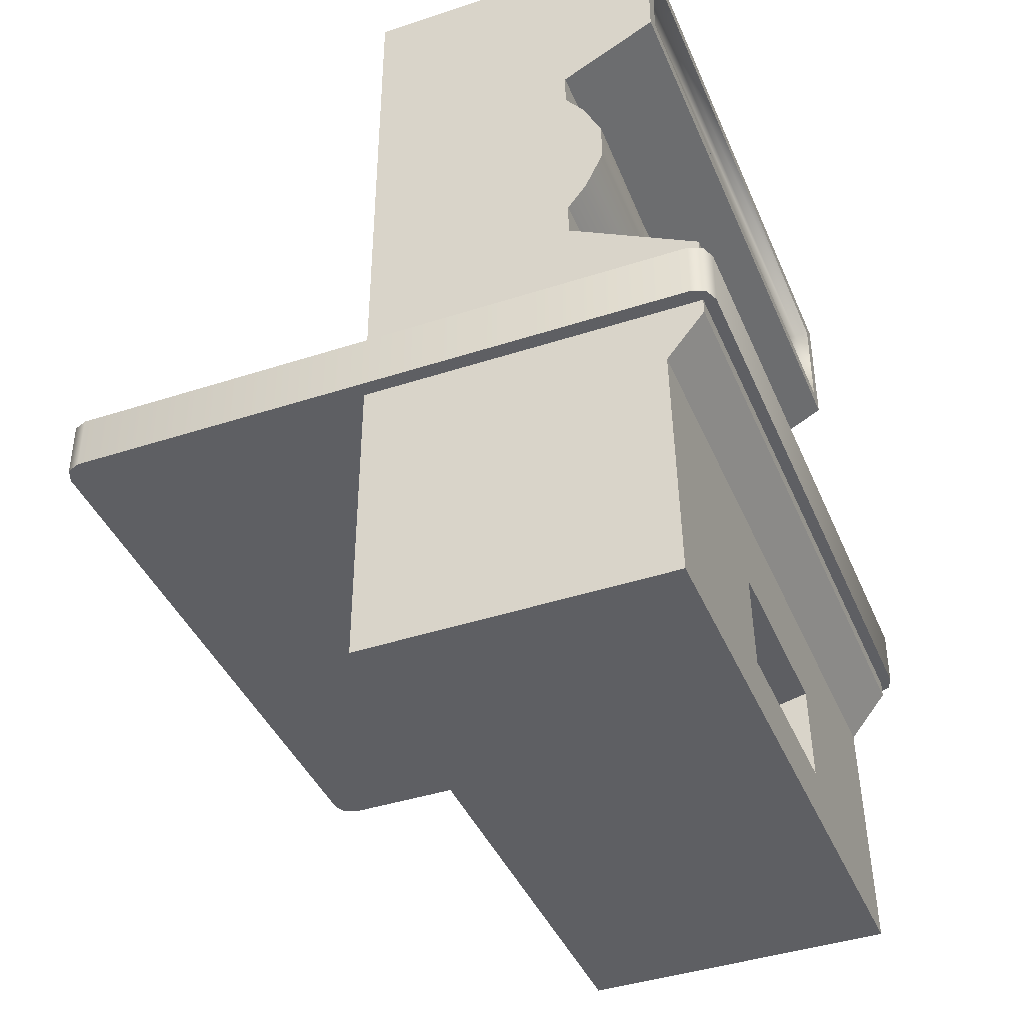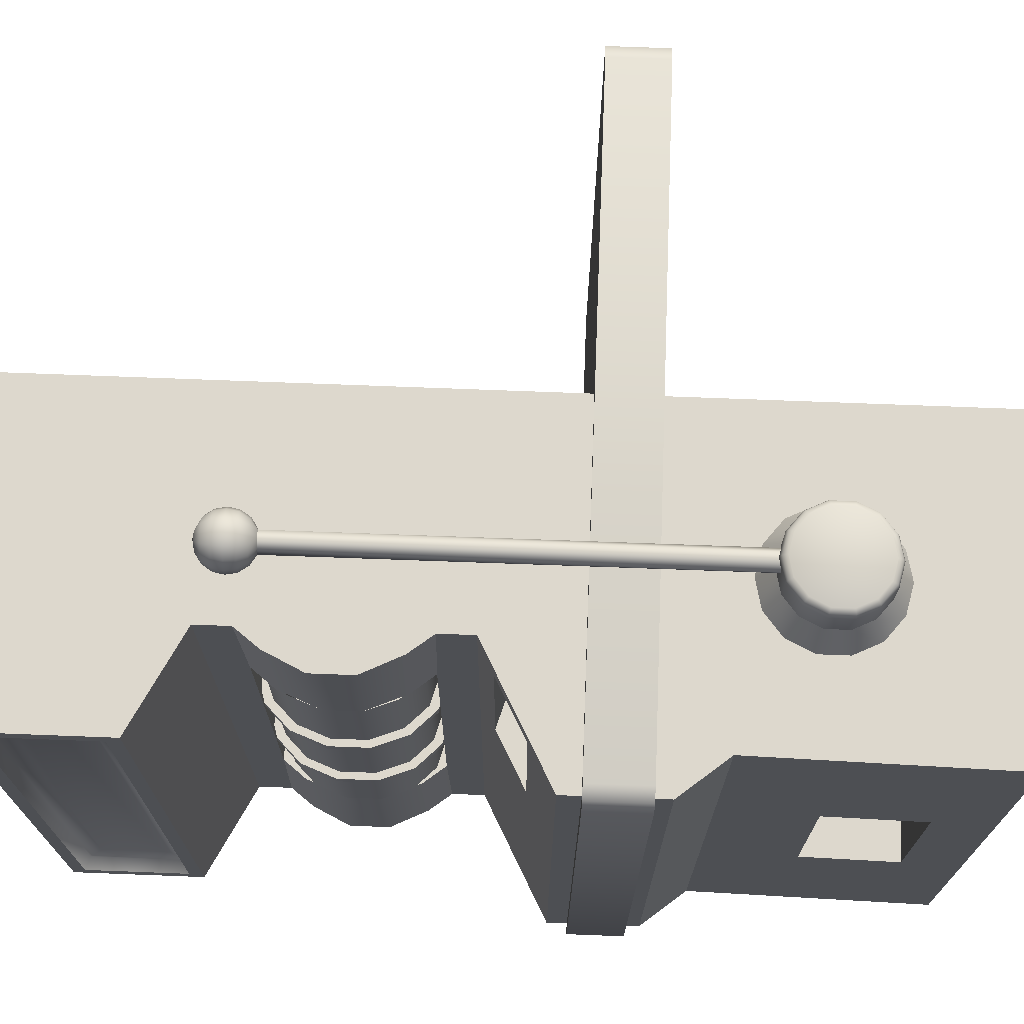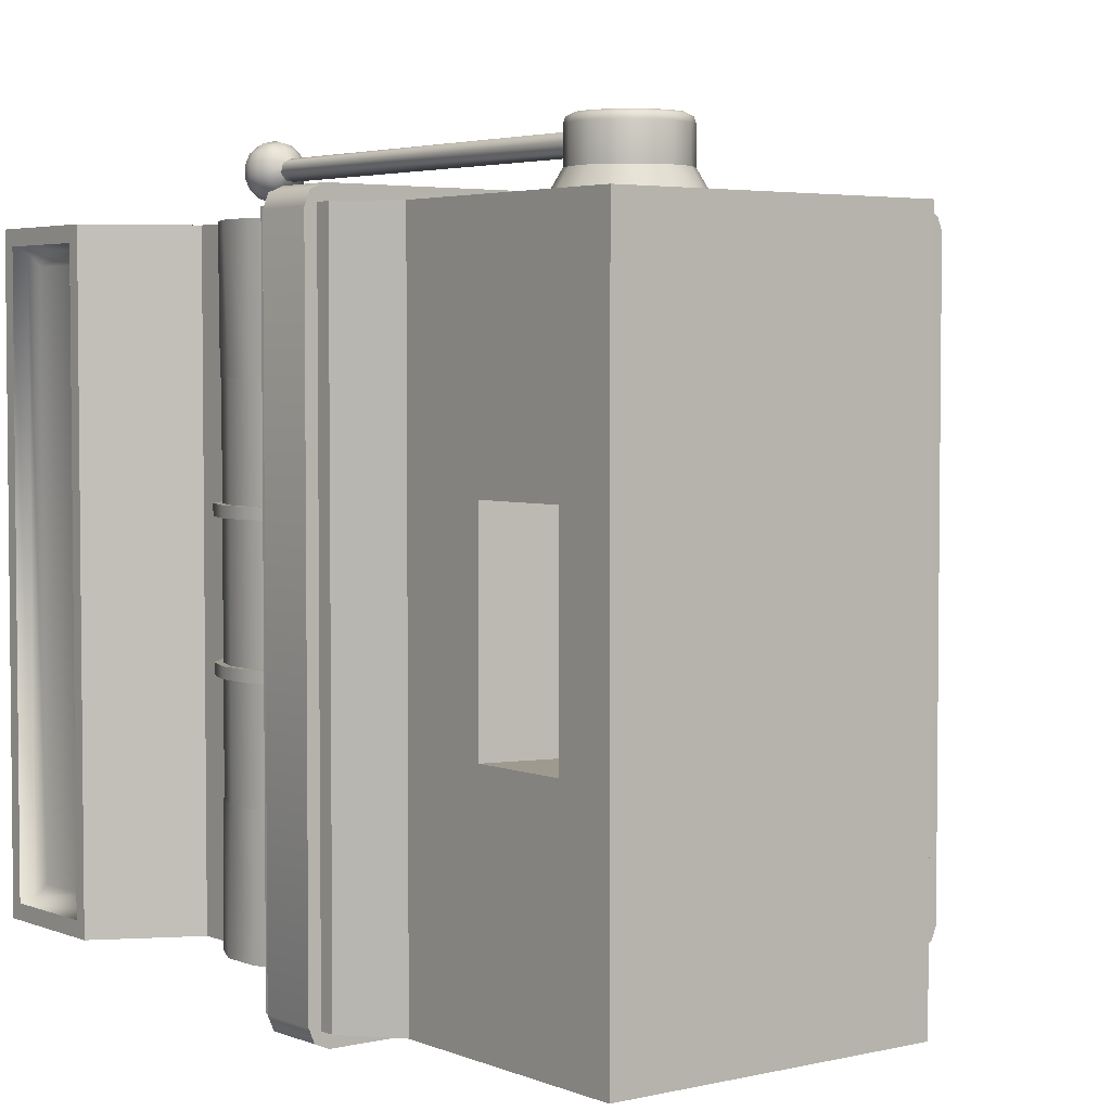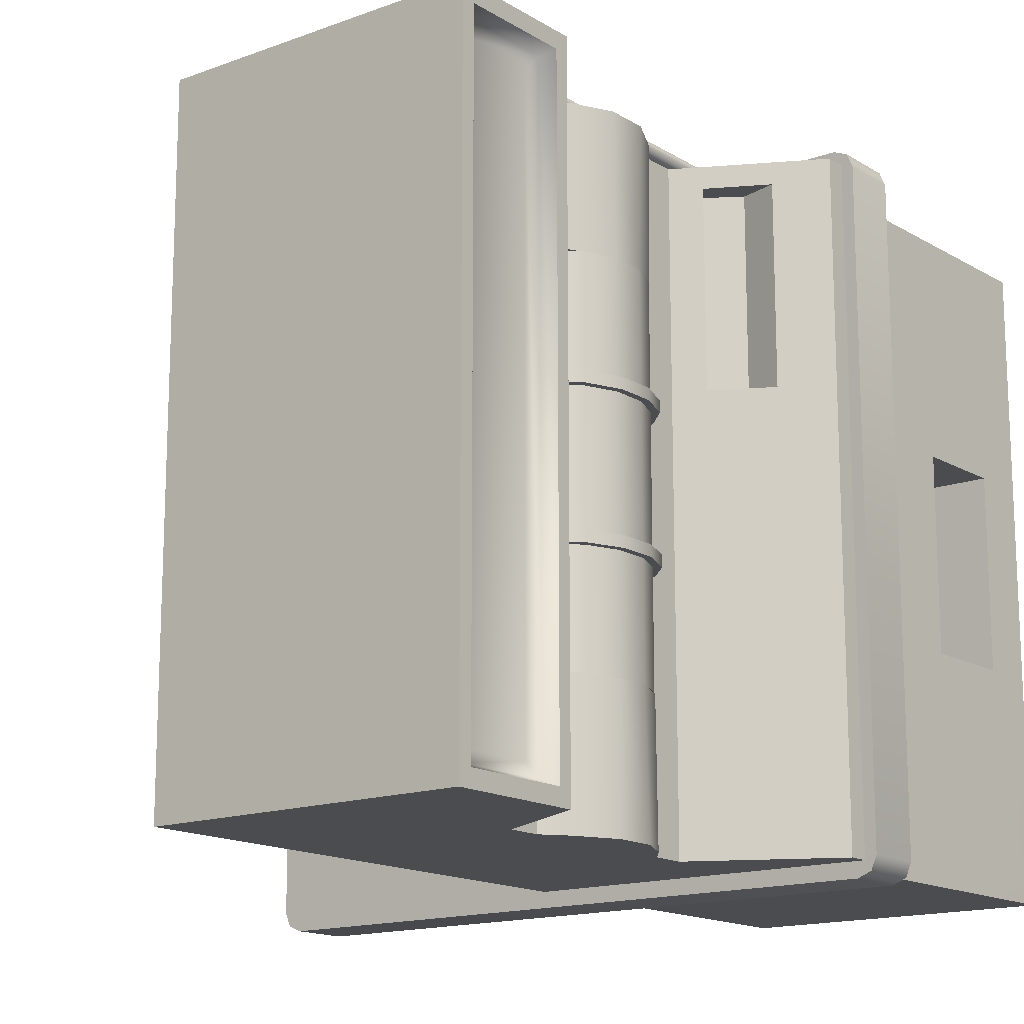
<metadata>
{"format":"obj","ext":"obj","renderer":"f3d","projection":"perspective","resolution":1024,"background":"white","views":[{"elev":-41.0,"azim":-158.3,"up":"+Y"},{"elev":72.3,"azim":-87.8,"up":"+Z"},{"elev":3.7,"azim":-38.0,"up":"+Z"},{"elev":-15.2,"azim":-142.0,"up":"+Z"}]}
</metadata>
<code>
o Cylinder
v -1.376 0.8523 0.7598
v -1.376 0.8523 -0.7598
v -1.487 0.8204 0.7598
v -1.487 0.8204 -0.7598
v -1.577 0.731 0.7598
v -1.577 0.731 -0.7598
v -1.627 0.6019 0.7598
v -1.627 0.6019 -0.7598
v -1.627 0.4586 0.7598
v -1.627 0.4586 -0.7598
v -1.577 0.3295 0.7598
v -1.577 0.3295 -0.7598
v -1.487 0.2401 0.7598
v -1.487 0.2401 -0.7598
v -1.376 0.2082 0.7598
v -1.376 0.2082 -0.7598
v -1.264 0.2401 0.7598
v -1.264 0.2401 -0.7598
v -1.264 0.8204 0.7598
v -1.264 0.8204 -0.7598
v -1.376 0.8523 -0.2632
v -1.376 0.8523 -0.3092
v -1.487 0.8204 -0.3092
v -1.487 0.8204 -0.2632
v -1.577 0.731 -0.3092
v -1.577 0.731 -0.2632
v -1.627 0.6019 -0.3092
v -1.627 0.6019 -0.2632
v -1.627 0.4586 -0.3092
v -1.627 0.4586 -0.2632
v -1.577 0.3295 -0.3092
v -1.577 0.3295 -0.2632
v -1.487 0.2401 -0.3092
v -1.487 0.2401 -0.2632
v -1.376 0.2082 -0.3092
v -1.376 0.2082 -0.2632
v -1.264 0.2401 -0.3092
v -1.264 0.2401 -0.2632
v -1.264 0.8204 -0.3092
v -1.264 0.8204 -0.2632
v -1.376 0.8901 -0.3092
v -1.376 0.8901 -0.2632
v -1.601 0.3059 0.2632
v -1.601 0.3059 0.3092
v -1.656 0.4502 0.2632
v -1.656 0.4502 0.3092
v -1.656 0.6103 0.2632
v -1.656 0.6103 0.3092
v -1.601 0.7546 0.2632
v -1.601 0.7546 0.3092
v -1.501 0.8545 0.2632
v -1.501 0.8545 0.3092
v -1.376 0.8901 0.3092
v -1.376 0.8901 0.2632
v -1.376 0.8523 0.2632
v -1.376 0.8523 0.3092
v -1.487 0.8204 0.3092
v -1.487 0.8204 0.2632
v -1.577 0.731 0.3092
v -1.577 0.731 0.2632
v -1.627 0.6019 0.3092
v -1.627 0.6019 0.2632
v -1.627 0.4586 0.3092
v -1.627 0.4586 0.2632
v -1.577 0.3295 0.3092
v -1.577 0.3295 0.2632
v -1.487 0.2401 0.3092
v -1.487 0.2401 0.2632
v -1.376 0.2082 0.3092
v -1.376 0.2082 0.2632
v -1.264 0.2401 0.3092
v -1.264 0.2401 0.2632
v -1.264 0.8204 0.3092
v -1.264 0.8204 0.2632
v -1.376 0.1704 -0.2632
v -1.376 0.1704 -0.3092
v -1.501 0.206 -0.2632
v -1.501 0.206 -0.3092
v -1.601 0.3059 -0.2632
v -1.601 0.3059 -0.3092
v -1.656 0.4502 -0.2632
v -1.656 0.4502 -0.3092
v -1.656 0.6103 -0.2632
v -1.656 0.6103 -0.3092
v -1.601 0.7546 -0.2632
v -1.601 0.7546 -0.3092
v -1.501 0.8545 -0.2632
v -1.501 0.8545 -0.3092
v -1.251 0.206 -0.3092
v -1.251 0.206 -0.2632
v -1.251 0.8545 -0.3092
v -1.251 0.8545 -0.2632
v -1.501 0.206 0.3092
v -1.501 0.206 0.2632
v -1.376 0.1704 0.3092
v -1.376 0.1704 0.2632
v -1.251 0.206 0.3092
v -1.251 0.206 0.2632
v -1.251 0.8545 0.3092
v -1.251 0.8545 0.2632
v -1.879 -1.846 -1.313
v -1.879 1.781 -1.313
v -1.879 -1.846 1.313
v -1.879 1.781 1.313
v -0.5984 1.775 1.313
v -1.879 1.226 1.313
v -1.48 1.018 1.313
v -1.48 0.05106 1.313
v -2.017 -0.2338 1.313
v -1.879 1.226 -1.313
v -1.48 1.018 -1.313
v -1.48 0.05106 -1.313
v -2.017 -0.2338 -1.313
v -1.48 0.8683 0.7579
v -1.48 0.2004 0.7579
v -1.48 0.8683 -0.7579
v -1.48 0.2004 -0.7579
v -1.185 0.8683 0.7579
v -1.185 0.2004 0.7579
v -1.185 0.8683 -0.7579
v -1.185 0.2004 -0.7579
v -0.5984 1.775 -1.313
v -1.48 0.8791 1.313
v -1.48 0.1896 1.313
v -1.48 0.8791 -1.313
v -1.48 0.1896 -1.313
v -1.556 0.296 -0.7579
v -1.556 0.7727 -0.7579
v -1.556 0.296 0.7579
v -1.556 0.7727 0.7579
v -1.556 0.2883 -1.313
v -1.556 0.7804 -1.313
v -1.556 0.2883 1.313
v -1.556 0.7804 1.313
v -1.634 0.4489 1.313
v -1.634 0.6198 -1.313
v -1.634 0.6198 1.313
v -1.634 0.4489 -1.313
v -0.5984 -1.852 1.313
v -2.017 -0.6247 1.313
v -2.017 -0.6247 -1.313
v -1.86 -0.8202 1.313
v -1.86 -0.8202 -1.313
v -0.5984 -1.852 -1.313
v -1.879 1.724 1.247
v -1.177 -1.607 -0.3993
v -1.177 -1.361 -0.3993
v -1.177 -1.607 0.3993
v -1.177 -1.361 0.3993
v -1.868 -1.203 0.3993
v -1.875 -1.607 -0.3993
v -1.868 -1.203 -0.3993
v -1.875 -1.607 0.3993
v -1.674 -0.1711 0.4269
v -1.477 -0.0457 0.4269
v -1.674 -0.1711 1.225
v -1.477 -0.0457 1.225
v -1.595 -0.009894 0.4269
v -1.595 -0.009894 1.225
v -1.825 -0.1319 1.225
v -1.825 -0.1319 0.4269
v -1.239 -0.9426 1.42
v -1.239 -0.8719 1.297
v -1.33 -0.9634 1.42
v -1.36 -0.8996 1.297
v -1.402 -1.021 1.42
v -1.458 -0.9773 1.297
v -1.443 -1.105 1.42
v -1.512 -1.089 1.297
v -1.443 -1.198 1.42
v -1.512 -1.214 1.297
v -1.402 -1.282 1.42
v -1.458 -1.326 1.297
v -1.33 -1.34 1.42
v -1.36 -1.404 1.297
v -1.239 -1.361 1.42
v -1.239 -1.432 1.297
v -1.148 -1.34 1.42
v -1.117 -1.404 1.297
v -1.075 -1.282 1.42
v -1.02 -1.326 1.297
v -1.035 -1.198 1.42
v -0.966 -1.214 1.297
v -1.035 -1.105 1.42
v -0.966 -1.089 1.297
v -1.075 -1.021 1.42
v -1.02 -0.9773 1.297
v -1.148 -0.9634 1.42
v -1.117 -0.8996 1.297
v -1.239 -1.152 1.589
v -1.239 -0.9708 1.589
v -1.239 -0.9426 1.554
v -1.239 -0.9509 1.579
v -1.33 -0.9634 1.554
v -1.317 -0.9887 1.589
v -1.326 -0.9708 1.579
v -1.402 -1.021 1.554
v -1.38 -1.039 1.589
v -1.396 -1.027 1.579
v -1.443 -1.105 1.554
v -1.415 -1.111 1.589
v -1.435 -1.107 1.579
v -1.443 -1.198 1.554
v -1.415 -1.192 1.589
v -1.435 -1.196 1.579
v -1.402 -1.282 1.554
v -1.38 -1.265 1.589
v -1.396 -1.277 1.579
v -1.33 -1.34 1.554
v -1.317 -1.315 1.589
v -1.326 -1.333 1.579
v -1.239 -1.361 1.554
v -1.239 -1.333 1.589
v -1.239 -1.353 1.579
v -1.148 -1.34 1.554
v -1.16 -1.315 1.589
v -1.152 -1.333 1.579
v -1.075 -1.282 1.554
v -1.097 -1.265 1.589
v -1.082 -1.277 1.579
v -1.035 -1.198 1.554
v -1.062 -1.192 1.589
v -1.043 -1.196 1.579
v -1.035 -1.105 1.554
v -1.062 -1.111 1.589
v -1.043 -1.107 1.579
v -1.075 -1.021 1.554
v -1.097 -1.039 1.589
v -1.082 -1.027 1.579
v -1.148 -0.9634 1.554
v -1.16 -0.9887 1.589
v -1.152 -0.9708 1.579
v -1.239 0.8954 1.623
v -1.239 0.8518 1.614
v -1.239 0.8147 1.59
v -1.239 0.79 1.553
v -1.258 1.001 1.548
v -1.274 0.9761 1.582
v -1.285 0.9391 1.604
v -1.288 0.8954 1.612
v -1.285 0.8518 1.604
v -1.274 0.8147 1.582
v -1.302 0.9761 1.559
v -1.321 0.9391 1.575
v -1.328 0.8954 1.58
v -1.321 0.8518 1.575
v -1.302 0.8147 1.559
v -1.273 0.79 1.536
v -1.318 0.9761 1.527
v -1.342 0.9391 1.533
v -1.35 0.8954 1.534
v -1.342 0.8518 1.533
v -1.318 0.8147 1.527
v -1.281 1.001 1.499
v -1.318 0.9761 1.491
v -1.342 0.9391 1.486
v -1.35 0.8954 1.484
v -1.342 0.8518 1.486
v -1.318 0.8147 1.491
v -1.281 0.79 1.499
v -1.302 0.9761 1.459
v -1.321 0.9391 1.443
v -1.328 0.8954 1.438
v -1.321 0.8518 1.443
v -1.302 0.8147 1.459
v -1.258 1.001 1.47
v -1.274 0.9761 1.436
v -1.285 0.9391 1.414
v -1.288 0.8954 1.406
v -1.285 0.8518 1.414
v -1.274 0.8147 1.436
v -1.258 0.79 1.47
v -1.239 1.01 1.509
v -1.239 0.9761 1.428
v -1.239 0.9391 1.404
v -1.239 0.8954 1.395
v -1.239 0.8518 1.404
v -1.239 0.8147 1.428
v -1.22 1.001 1.47
v -1.204 0.9761 1.436
v -1.193 0.9391 1.414
v -1.189 0.8954 1.406
v -1.193 0.8518 1.414
v -1.204 0.8147 1.436
v -1.22 0.79 1.47
v -1.176 0.9761 1.459
v -1.156 0.9391 1.443
v -1.15 0.8954 1.438
v -1.156 0.8518 1.443
v -1.176 0.8147 1.459
v -1.196 1.001 1.499
v -1.16 0.9761 1.491
v -1.136 0.9391 1.486
v -1.128 0.8954 1.484
v -1.136 0.8518 1.486
v -1.16 0.8147 1.491
v -1.196 0.79 1.499
v -1.16 0.9761 1.527
v -1.136 0.9391 1.533
v -1.128 0.8954 1.534
v -1.136 0.8518 1.533
v -1.16 0.8147 1.527
v -1.176 0.9761 1.559
v -1.156 0.9391 1.575
v -1.15 0.8954 1.58
v -1.156 0.8518 1.575
v -1.176 0.8147 1.559
v -1.205 0.79 1.536
v -1.22 1.001 1.548
v -1.204 0.9761 1.582
v -1.193 0.9391 1.604
v -1.189 0.8954 1.612
v -1.193 0.8518 1.604
v -1.204 0.8147 1.582
v -1.239 0.9761 1.59
v -1.239 0.9391 1.614
v -1.258 -0.9857 1.548
v -1.281 -0.9857 1.519
v -1.273 -0.9857 1.482
v -1.239 -0.9857 1.465
v -1.205 -0.9857 1.482
v -1.196 -0.9857 1.519
v -1.22 -0.9857 1.548
v -1.803 1.648 1.171
v -1.826 1.702 1.225
v -1.803 1.648 -1.171
v -1.879 1.724 -1.247
v -1.826 1.702 -1.225
v -1.803 1.359 1.171
v -1.879 1.283 1.247
v -1.826 1.305 1.225
v -1.803 1.359 -1.171
v -1.879 1.283 -1.247
v -1.826 1.305 -1.225
v -1.987 -0.5599 1.375
v -2.065 -0.5599 1.297
v -2.042 -0.5599 1.352
v -2.065 -0.3192 1.297
v -1.987 -0.3192 1.375
v -2.042 -0.3192 1.352
v -2.065 -0.5599 -1.297
v -1.987 -0.5599 -1.375
v -2.042 -0.5599 -1.352
v -1.987 -0.3192 -1.375
v -2.065 -0.3192 -1.297
v -2.042 -0.3192 -1.352
v 0.7438 -0.5599 1.297
v 0.6657 -0.5599 1.375
v 0.7209 -0.5599 1.352
v 0.6657 -0.3192 1.375
v 0.7438 -0.3192 1.297
v 0.7209 -0.3192 1.352
v 0.6657 -0.5599 -1.375
v 0.7438 -0.5599 -1.297
v 0.7209 -0.5599 -1.352
v 0.7438 -0.3192 -1.297
v 0.6657 -0.3192 -1.375
v 0.7209 -0.3192 -1.352
v -0.5156 -0.3192 -0
v -0.5156 -0.5599 -0
f 22 2 4 23
f 23 4 6 25
f 25 6 8 27
f 27 8 10 29
f 29 10 12 31
f 31 12 14 33
f 33 14 16 35
f 35 16 18 37
f 39 20 2 22
f 67 65 44 93
f 66 68 94 43
f 38 72 70 36
f 69 67 93 95
f 36 70 68 34
f 34 68 66 32
f 68 70 96 94
f 32 66 64 30
f 30 64 62 28
f 71 69 95 97
f 28 62 60 26
f 26 60 58 24
f 70 72 98 96
f 24 58 55 21
f 92 91 41 42
f 73 56 1 19
f 69 71 17 15
f 67 69 15 13
f 65 67 13 11
f 63 65 11 9
f 61 63 9 7
f 59 61 7 5
f 57 59 5 3
f 56 57 3 1
f 100 54 53 99
f 42 41 88 87
f 87 88 86 85
f 85 86 84 83
f 83 84 82 81
f 39 22 41 91
f 81 82 80 79
f 22 23 88 41
f 79 80 78 77
f 77 78 76 75
f 21 40 92 42
f 75 76 89 90
f 24 21 42 87
f 23 25 86 88
f 26 24 87 85
f 21 55 74 40
f 96 98 97 95
f 94 96 95 93
f 43 94 93 44
f 45 43 44 46
f 47 45 46 48
f 49 47 48 50
f 51 49 50 52
f 54 51 52 53
f 64 66 43 45
f 65 63 46 44
f 38 36 75 90
f 62 64 45 47
f 35 37 89 76
f 63 61 48 46
f 36 34 77 75
f 60 62 47 49
f 33 35 76 78
f 61 59 50 48
f 34 32 79 77
f 58 60 49 51
f 31 33 78 80
f 59 57 52 50
f 32 30 81 79
f 55 58 51 54
f 74 55 54 100
f 29 31 80 82
f 57 56 53 52
f 56 73 99 53
f 30 28 83 81
f 27 29 82 84
f 28 26 85 83
f 25 27 84 86
f 105 104 106
f 106 104 145 330
f 110 102 122
f 139 103 101 144
f 104 105 122 102
f 141 113 144
f 113 112 144
f 125 111 122
f 111 110 122
f 140 109 113 141
f 159 108 112 158
f 160 109 108 159
f 131 127 10 138
f 107 106 110 111
f 139 109 140
f 139 108 109
f 105 107 123
f 105 106 107
f 127 128 8 10
f 112 108 115 117
f 107 111 116 114
f 126 117 127 131
f 114 115 129 130
f 114 116 120 118
f 124 123 134 133
f 117 115 119 121
f 116 117 121 120
f 134 130 7 137
f 119 118 120 121
f 8 136 138 10
f 111 125 116
f 116 125 132 128
f 115 114 118 119
f 117 116 128 127
f 144 122 105 139
f 139 124 108
f 139 105 123 124
f 115 108 124
f 115 124 133 129
f 112 126 144
f 126 125 122 144
f 125 126 131 132
f 117 126 112
f 123 114 130 134
f 114 123 107
f 9 135 137 7
f 129 133 135 9
f 133 134 137 135
f 128 132 136 8
f 132 131 138 136
f 130 129 9 7
f 101 143 144
f 139 140 142
f 139 142 103
f 142 140 141 143
f 143 141 144
f 150 153 103 142
f 151 101 103 153
f 110 106 330 333
f 104 102 327 145
f 102 110 333 327
f 329 324 326 332
f 146 148 149 147
f 150 149 148 153
f 151 146 147 152
f 148 146 151 153
f 147 149 150 152
f 157 155 154 156
f 159 157 156 160
f 154 155 158 161
f 156 154 161 160
f 155 157 159 158
f 142 143 152 150
f 152 143 101 151
f 158 112 113 161
f 161 113 109 160
f 162 163 165 164
f 164 165 167 166
f 166 167 169 168
f 168 169 171 170
f 170 171 173 172
f 172 173 175 174
f 174 175 177 176
f 176 177 179 178
f 178 179 181 180
f 180 181 183 182
f 182 183 185 184
f 184 185 187 186
f 186 187 189 188
f 188 189 163 162
f 166 168 200 197
f 188 162 192 230
f 176 178 215 212
f 186 188 230 227
f 172 174 209 206
f 182 184 224 221
f 168 170 203 200
f 178 180 218 215
f 191 195 190
f 174 176 212 209
f 184 186 227 224
f 170 172 206 203
f 180 182 221 218
f 164 166 197 194
f 192 194 196 193
f 193 196 195 191
f 194 197 199 196
f 196 199 198 195
f 197 200 202 199
f 199 202 201 198
f 200 203 205 202
f 202 205 204 201
f 203 206 208 205
f 205 208 207 204
f 206 209 211 208
f 208 211 210 207
f 209 212 214 211
f 211 214 213 210
f 212 215 217 214
f 214 217 216 213
f 215 218 220 217
f 217 220 219 216
f 218 221 223 220
f 220 223 222 219
f 221 224 226 223
f 223 226 225 222
f 224 227 229 226
f 226 229 228 225
f 227 230 232 229
f 229 232 231 228
f 230 192 193 232
f 232 193 191 231
f 162 164 194 192
f 195 198 190
f 198 201 190
f 201 204 190
f 204 207 190
f 207 210 190
f 210 213 190
f 213 216 190
f 216 219 190
f 219 222 190
f 222 225 190
f 225 228 190
f 228 231 190
f 231 191 190
f 234 233 240 241
f 316 315 238 239
f 309 273 237
f 308 323 322
f 235 234 241 242
f 233 316 239 240
f 315 309 237 238
f 236 235 242
f 260 319 318 248
f 242 241 246 247
f 240 239 244 245
f 238 237 243
f 236 242 247 248
f 241 240 245 246
f 239 238 243 244
f 243 237 254 249
f 248 247 253
f 246 245 251 252
f 244 243 249 250
f 237 273 254
f 260 272 285 320 319
f 247 246 252 253
f 245 244 250 251
f 248 253 259 260
f 252 251 257 258
f 250 249 255 256
f 253 252 258 259
f 251 250 256 257
f 249 254 255
f 259 258 264 265
f 257 256 262 263
f 255 254 261
f 260 259 265
f 258 257 263 264
f 256 255 261 262
f 265 264 270 271
f 263 262 268 269
f 261 254 266 267
f 260 265 271 272
f 264 263 269 270
f 262 261 267 268
f 254 273 266
f 297 308 322
f 272 271 278 285
f 270 269 276 277
f 268 267 274 275
f 266 273 279
f 308 236 323
f 271 270 277 278
f 269 268 275 276
f 267 266 279 274
f 277 276 282 283
f 275 274 280 281
f 278 277 283 284
f 276 275 281 282
f 274 279 280
f 285 278 284
f 248 318 317
f 284 283 289 290
f 282 281 287 288
f 280 279 291 286
f 285 284 290 297
f 283 282 288 289
f 281 280 286 287
f 279 273 291
f 288 287 293 294
f 286 291 292
f 297 290 296
f 289 288 294 295
f 287 286 292 293
f 236 248 317
f 290 289 295 296
f 297 296 302
f 295 294 300 301
f 293 292 298 299
f 296 295 301 302
f 294 293 299 300
f 292 291 298
f 299 298 303 304
f 291 273 309
f 236 317 323
f 302 301 306 307
f 300 299 304 305
f 298 291 309 303
f 297 302 307 308
f 301 300 305 306
f 297 322 321
f 307 306 313 314
f 305 304 311 312
f 303 309 310
f 308 307 314
f 306 305 312 313
f 304 303 310 311
f 310 309 315
f 308 314 235 236
f 313 312 233 234
f 311 310 315 316
f 314 313 234 235
f 312 311 316 233
f 145 327 328 325
f 325 328 326 324
f 329 332 334 331
f 331 334 333 330
f 327 333 334 328
f 328 334 332 326
f 324 329 331 325
f 325 331 330 145
f 348 350 339 335
f 354 356 351 347
f 341 343 360
f 336 338 345 341
f 342 344 357 353
f 335 339 340 337
f 337 340 338 336
f 344 342 343 346
f 346 343 341 345
f 356 354 355 358
f 358 355 353 357
f 350 348 349 352
f 352 349 347 351
f 356 358 359
f 358 357 359
f 357 344 359
f 344 346 359
f 346 345 359
f 345 338 359
f 338 340 359
f 340 339 359
f 339 350 359
f 350 352 359
f 352 351 359
f 351 356 359
f 343 342 360
f 342 353 360
f 353 355 360
f 355 354 360
f 354 347 360
f 347 349 360
f 349 348 360
f 348 335 360
f 335 337 360
f 337 336 360
f 336 341 360
f 321 320 285 297

</code>
